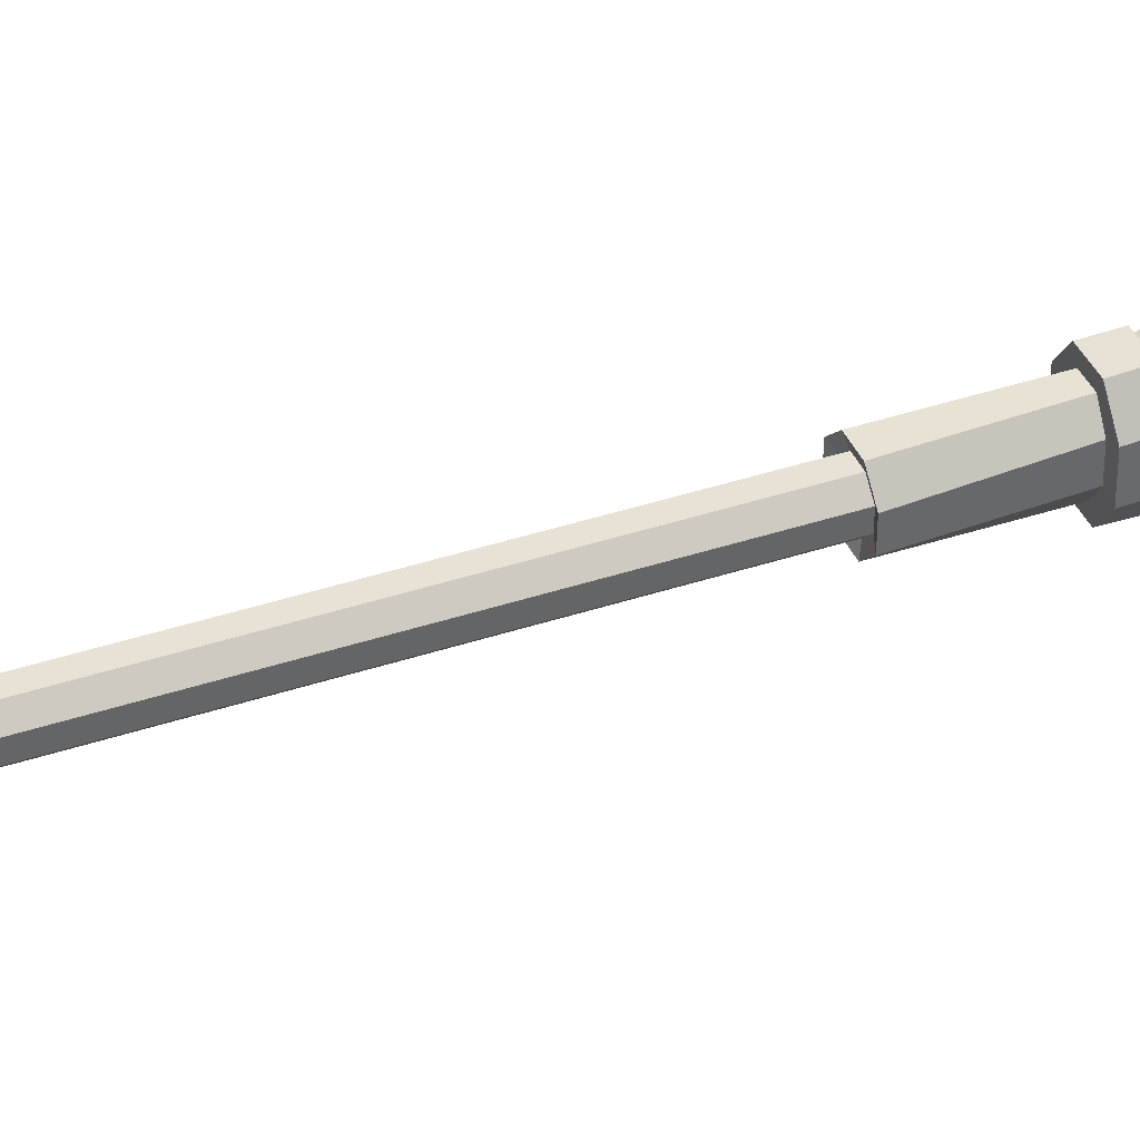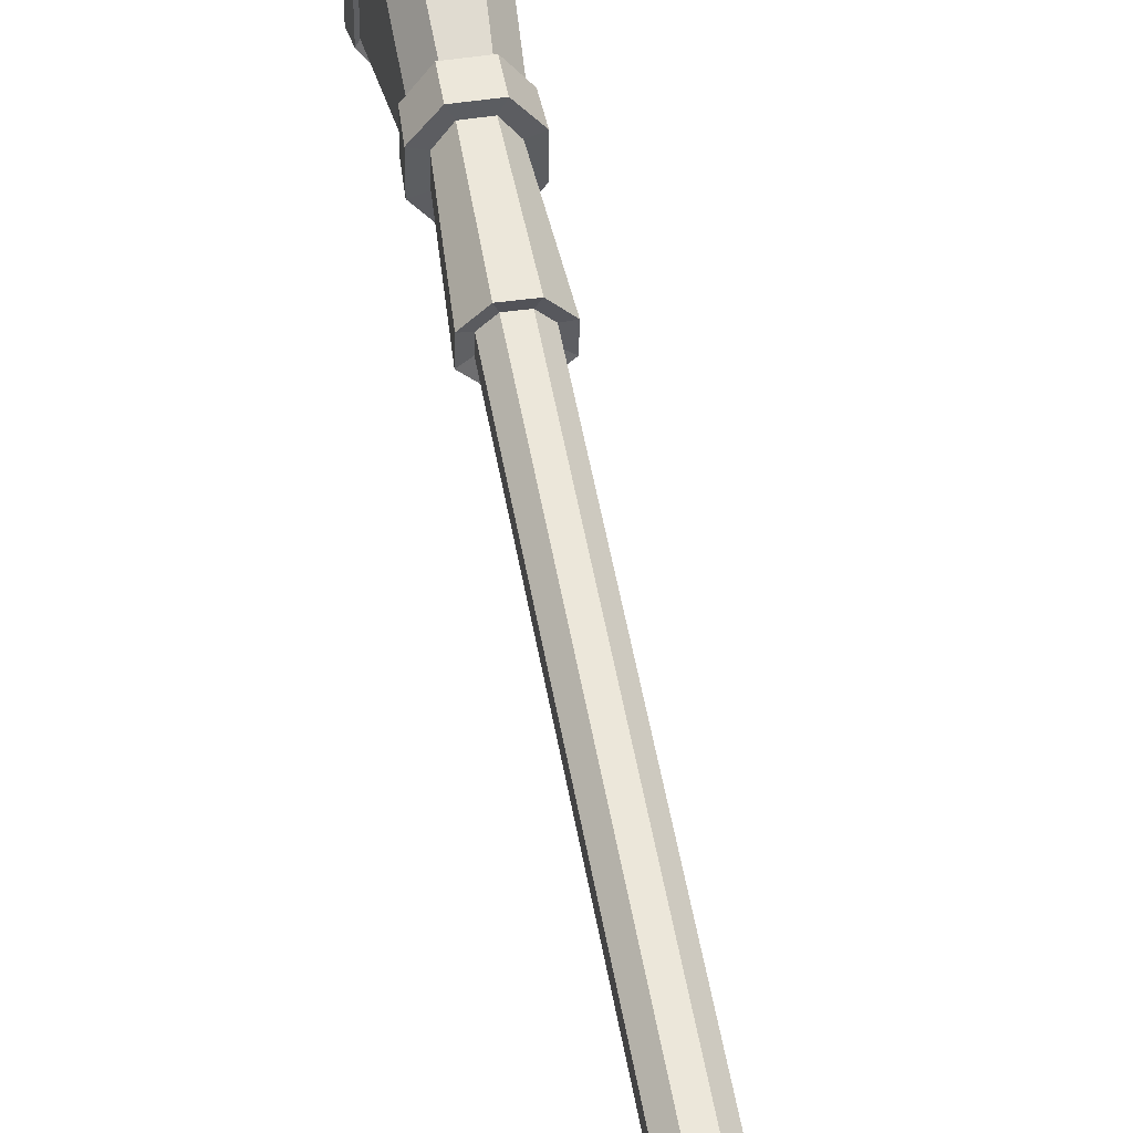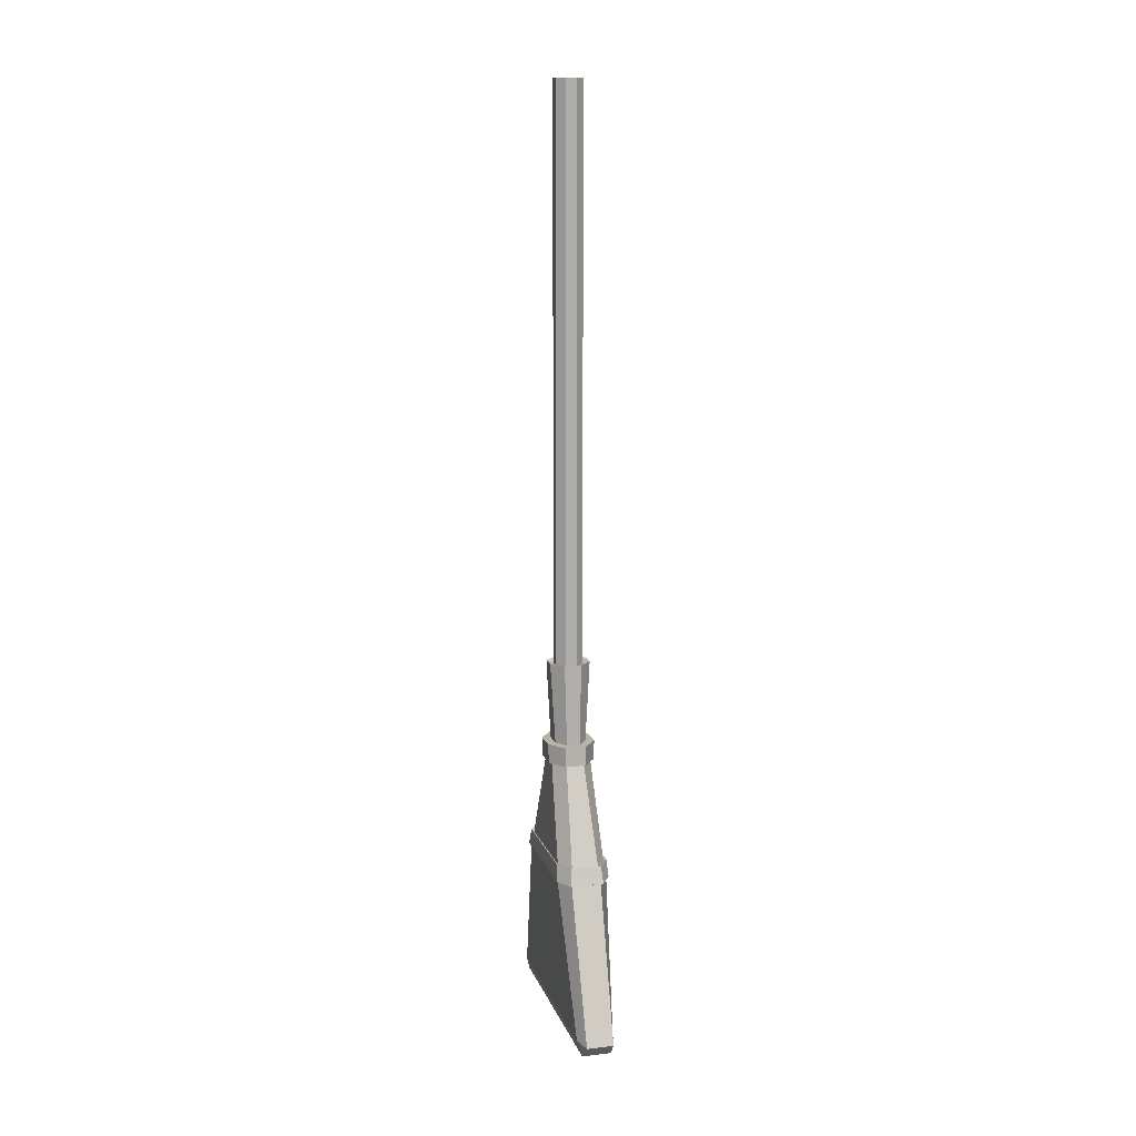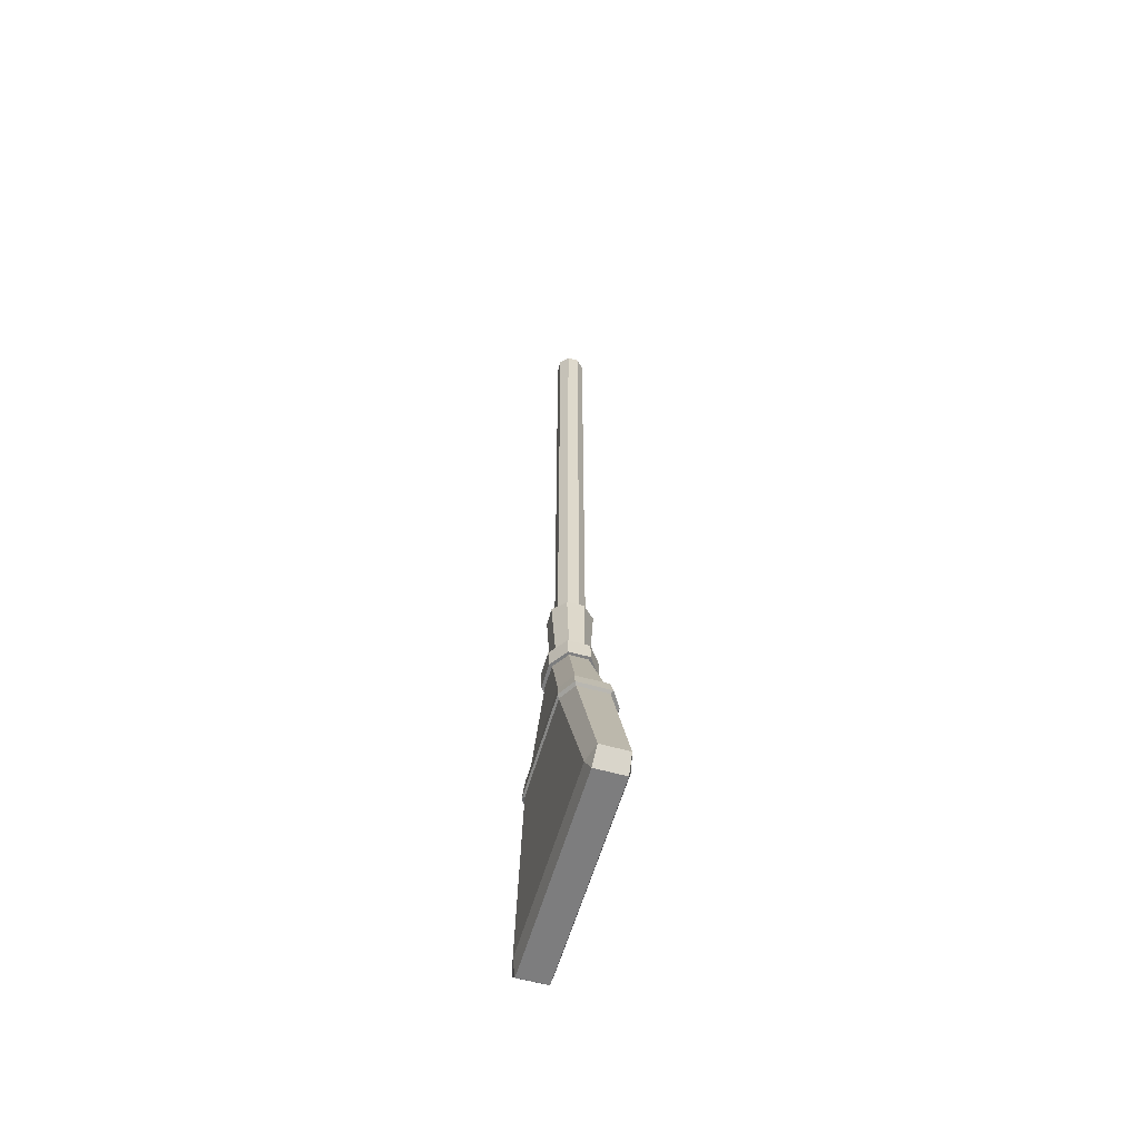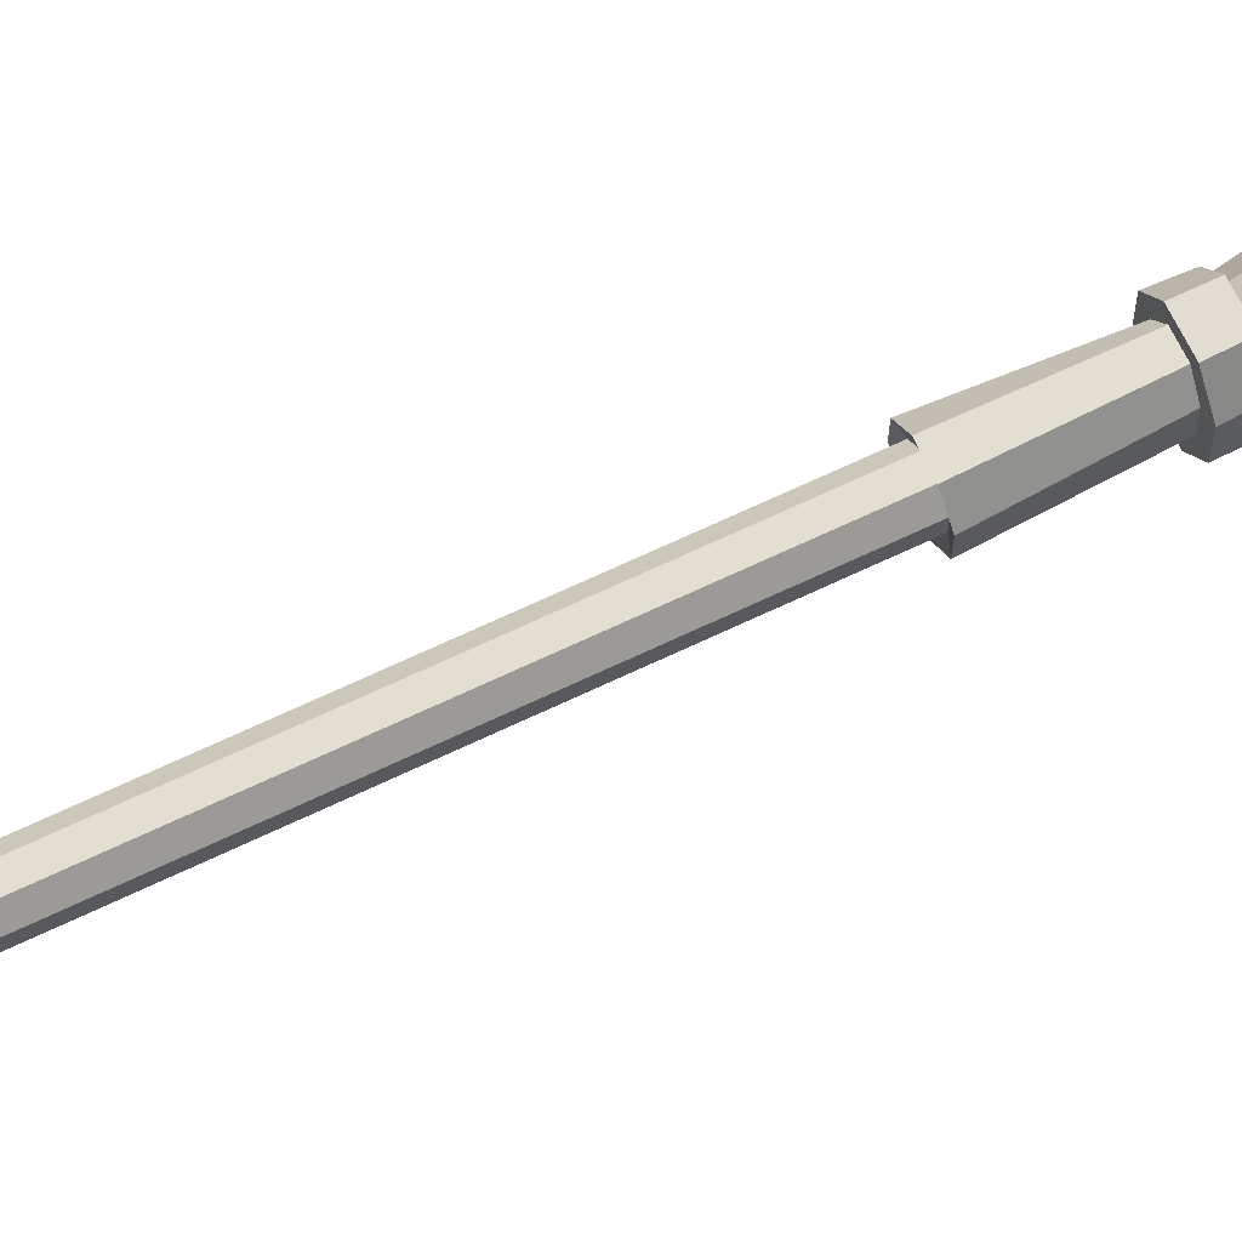
<metadata>
{"format":"obj","ext":"obj","renderer":"f3d","projection":"perspective","resolution":1024,"background":"white","views":[{"elev":39.1,"azim":-112.7,"up":"+Z"},{"elev":49.5,"azim":170.4,"up":"+Z"},{"elev":12.4,"azim":-15.1,"up":"+Y"},{"elev":-59.2,"azim":163.9,"up":"+Y"},{"elev":66.6,"azim":-115.7,"up":"+Z"}]}
</metadata>
<code>
o Broom
v 0.02537 0.2465 0.1106
v 0.04079 0.2465 0.08552
v -0.01357 0.4122 0.04182
v 0.03882 0.2717 0.07758
v 0.02336 0.2717 0.1027
v -0.03028 0.4122 -0.01765
v 0.04079 0.2465 -0.08552
v 0.02537 0.2465 -0.1106
v 0.03028 0.4122 0.01765
v 0.02336 0.2717 -0.1027
v 0.03882 0.2717 -0.07758
v 0.01357 0.4122 -0.04182
v -0.02336 0.2717 0.1027
v -0.03882 0.2717 0.07758
v -0.04079 0.2465 0.08552
v -0.02537 0.2465 0.1106
v -0.02537 0.2465 -0.1106
v -0.04079 0.2465 -0.08552
v -0.03882 0.2717 -0.07758
v -0.02336 0.2717 -0.1027
v -0.02802 0.01946 -0.155
v -0.02051 0.01907 -0.1839
v -0.02211 -0.002185 -0.1645
v -0.02802 0.01946 0.155
v -0.02211 -0.002185 0.1645
v -0.02051 0.01907 0.1839
v 0.02051 0.01907 -0.1839
v 0.02802 0.01946 -0.155
v 0.02211 -0.002185 -0.1645
v 0.02802 0.01946 0.155
v 0.02051 0.01907 0.1839
v 0.02211 -0.002185 0.1645
v -0.02259 0.2444 0.1058
v -0.03793 0.2444 0.08079
v -0.02018 0.2697 0.09831
v -0.03566 0.2697 0.07306
v -0.03566 0.2697 -0.07306
v -0.02018 0.2697 -0.09831
v -0.02259 0.2444 -0.1058
v -0.03793 0.2444 -0.08079
v 0.03566 0.2697 0.07306
v 0.02018 0.2697 0.09831
v 0.03793 0.2444 0.08079
v 0.02259 0.2444 0.1058
v 0.03566 0.2697 -0.07306
v 0.02018 0.2697 -0.09831
v 0.03793 0.2444 -0.08079
v 0.02259 0.2444 -0.1058
v -0 1.42 -0
v 0.008905 0.5615 -0.0202
v 0.02058 0.5615 -0.007987
v 0.0202 0.5615 0.008905
v 0.007987 0.5615 0.02058
v -0.008905 0.5615 0.0202
v -0.02058 0.5615 0.007987
v -0.0202 0.5615 -0.008905
v -0.007987 0.5615 -0.02058
v 0.03028 0.4122 -0.01765
v 0.03093 0.5648 -0.01224
v 0.03031 0.5648 0.01373
v 0.01357 0.4122 0.04182
v 0.0118 0.5646 0.03129
v -0.01328 0.5646 0.03068
v -0.03028 0.4122 0.01765
v -0.03093 0.5648 0.01224
v -0.03031 0.5648 -0.01373
v -0.01357 0.4122 -0.04182
v -0.0118 0.5646 -0.03129
v 0.01328 0.5646 -0.03068
v 0.01046 0.4416 -0.03293
v 0.0236 0.4419 -0.01403
v 0.01032 0.4416 0.03298
v -0.0236 0.4419 0.01403
v -0.01032 0.4416 -0.03298
v 0.02353 0.4419 0.01418
v -0.01046 0.4416 0.03293
v -0.02353 0.4419 -0.01418
v 0.03494 0.4121 0.01919
v 0.01578 0.4123 0.04621
v -0.01578 0.4123 0.04621
v -0.03495 0.4121 0.01918
v -0.03494 0.4121 -0.01919
v -0.01578 0.4123 -0.04621
v 0.01578 0.4123 -0.04621
v 0.03495 0.4121 -0.01918
v 0.0364 0.4415 -0.01848
v 0.01602 0.4418 0.04528
v -0.0364 0.4415 0.01848
v -0.01602 0.4418 -0.04528
v 0.03626 0.4415 0.01885
v -0.01639 0.4417 0.04512
v -0.03626 0.4415 -0.01885
v 0.01639 0.4417 -0.04512
v 0.02058 1.42 -0.007987
v 0.008905 1.42 -0.0202
v 0.0202 1.42 0.008905
v 0.007987 1.42 0.02058
v -0.008905 1.42 0.0202
v -0.02058 1.42 0.007987
v -0.0202 1.42 -0.008905
v -0.007987 1.42 -0.02058
f 8 17 20 10
f 38 46 10 20
f 36 37 19 14
f 45 41 4 11
f 3 35 42 61
f 12 46 38 67
f 44 33 26 31
f 47 43 30 28
f 39 48 27 22
f 9 41 45 58
f 18 15 14 19
f 6 37 36 64
f 40 34 15 18
f 23 29 32 25
f 48 39 17 8
f 33 44 1 16
f 2 7 11 4
f 34 40 21 24
f 42 35 13 5
f 43 47 7 2
f 21 22 23
f 24 25 26
f 27 28 29
f 30 31 32
f 5 1 2 4
f 11 7 8 10
f 16 13 14 15
f 20 17 18 19
f 23 25 24 21
f 29 23 22 27
f 32 29 28 30
f 25 32 31 26
f 7 47 48 8
f 40 18 17 39
f 4 41 42 5
f 13 35 36 14
f 38 20 19 37
f 26 33 34 24
f 39 22 21 40
f 58 45 46 12
f 41 9 61 42
f 30 43 44 31
f 47 28 27 48
f 35 3 64 36
f 37 6 67 38
f 45 11 10 46
f 1 44 43 2
f 33 16 15 34
f 16 1 5 13
f 50 95 94 51
f 51 94 96 52
f 52 96 97 53
f 53 97 98 54
f 54 98 99 55
f 55 99 100 56
f 56 100 101 57
f 57 101 95 50
f 53 54 63 62
f 54 55 65 63
f 55 56 66 65
f 56 57 68 66
f 74 68 69 70
f 77 66 68 74
f 73 65 66 77
f 76 63 65 73
f 72 62 63 76
f 75 60 62 72
f 71 59 60 75
f 70 69 59 71
f 52 53 62 60
f 51 52 60 59
f 50 51 59 69
f 57 50 69 68
f 58 12 84 85
f 70 71 86 93
f 74 70 93 89
f 77 74 89 92
f 67 6 82 83
f 3 61 79 80
f 73 77 92 88
f 6 64 81 82
f 85 86 90 78
f 78 90 87 79
f 79 87 91 80
f 80 91 88 81
f 81 88 92 82
f 82 92 89 83
f 83 89 93 84
f 84 93 86 85
f 71 75 90 86
f 61 9 78 79
f 75 72 87 90
f 9 58 85 78
f 72 76 91 87
f 12 67 83 84
f 64 3 80 81
f 76 73 88 91
f 49 94 95
f 49 96 94
f 49 97 96
f 49 98 97
f 49 99 98
f 49 100 99
f 49 101 100
f 49 95 101

</code>
